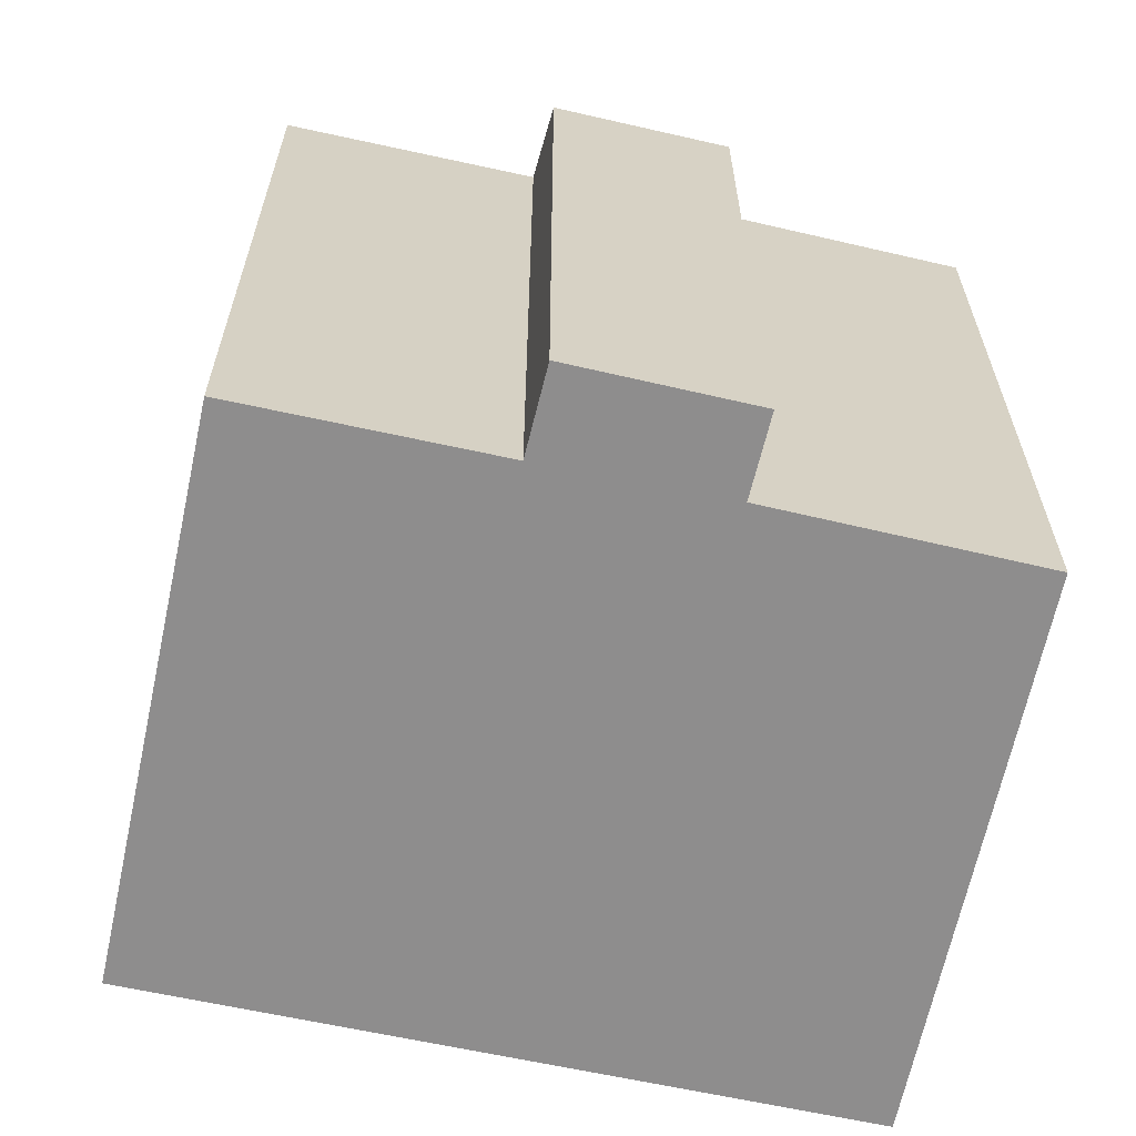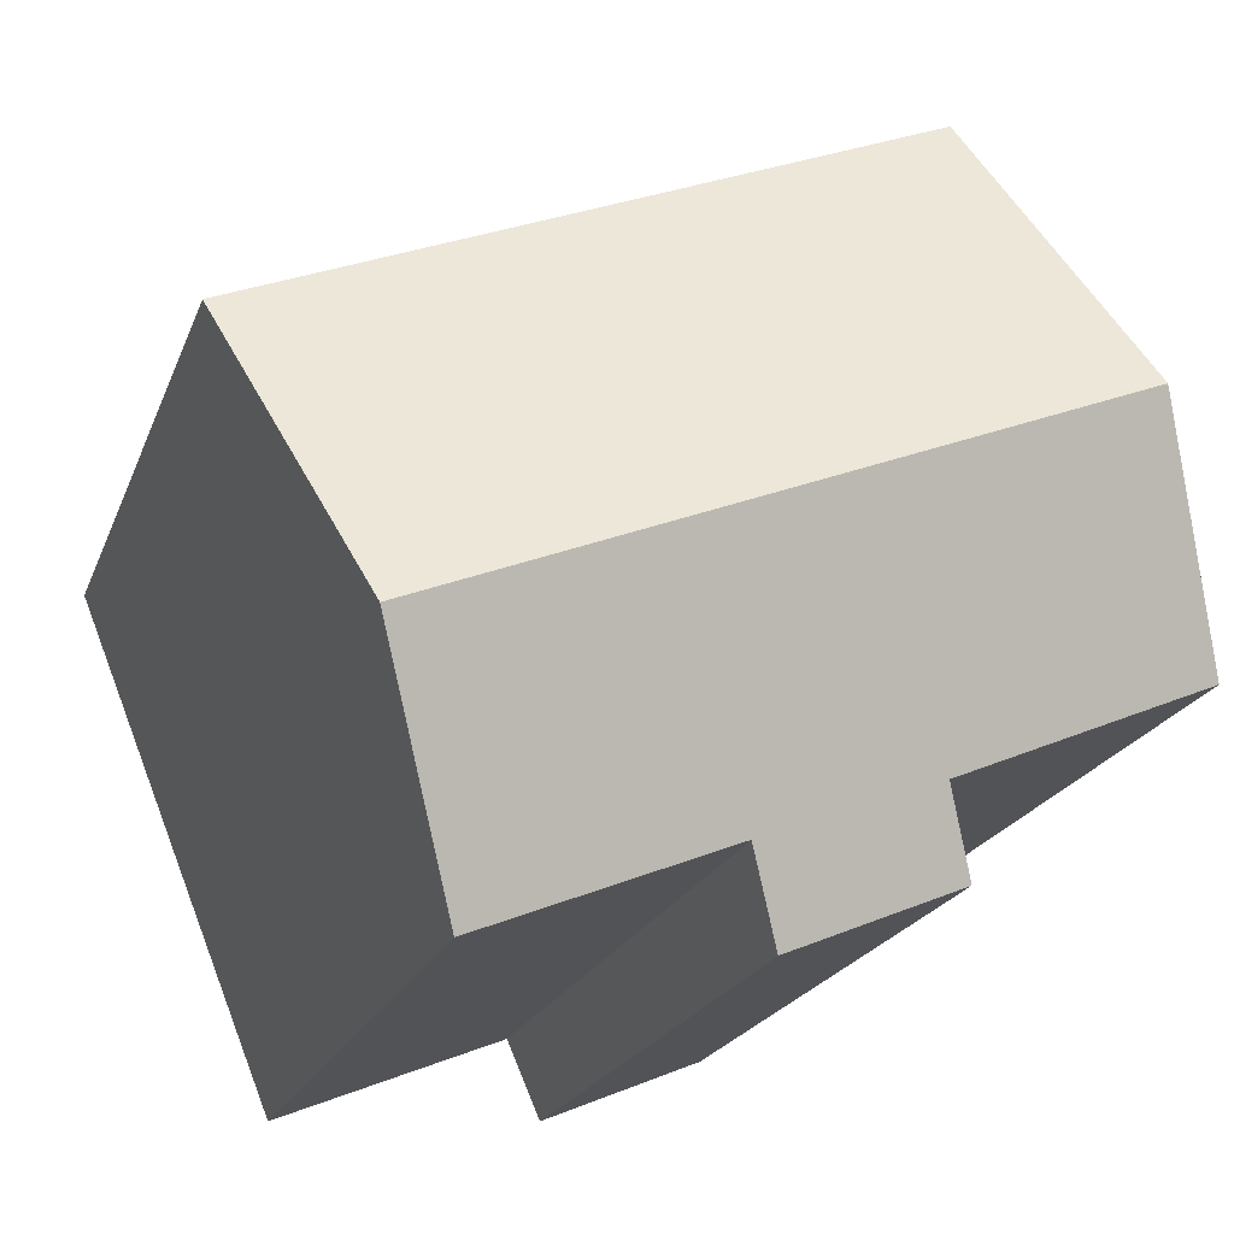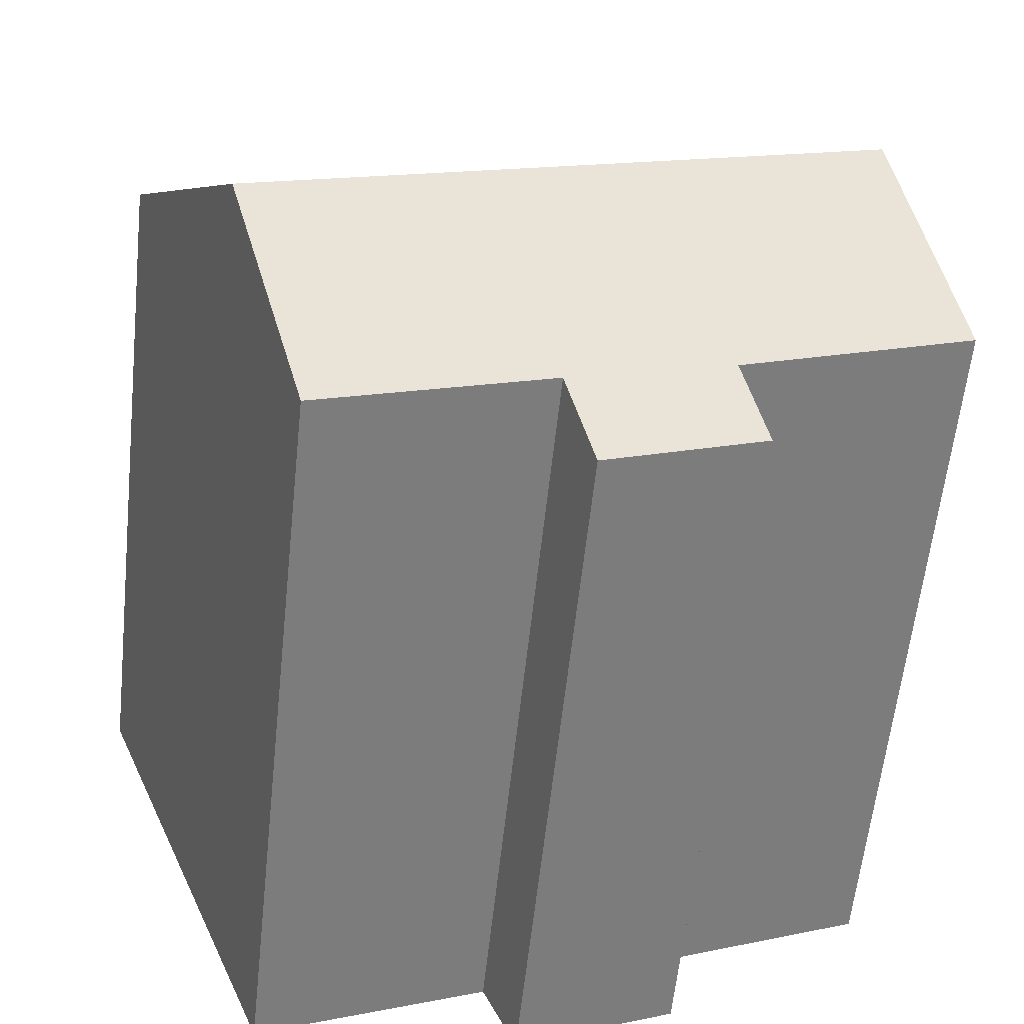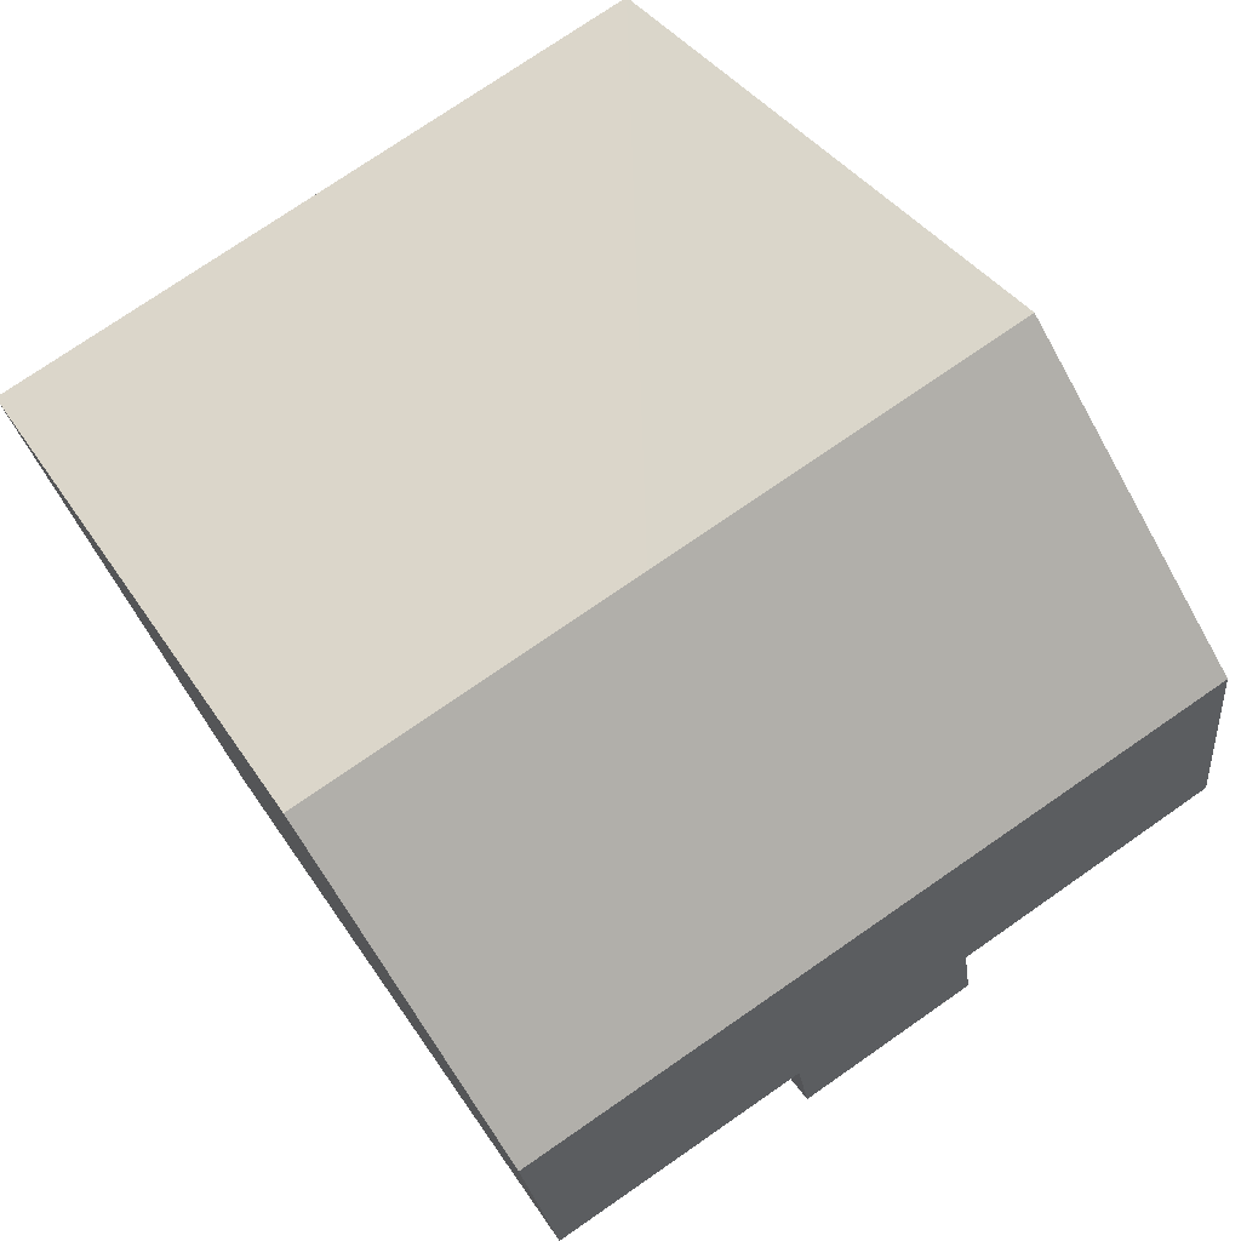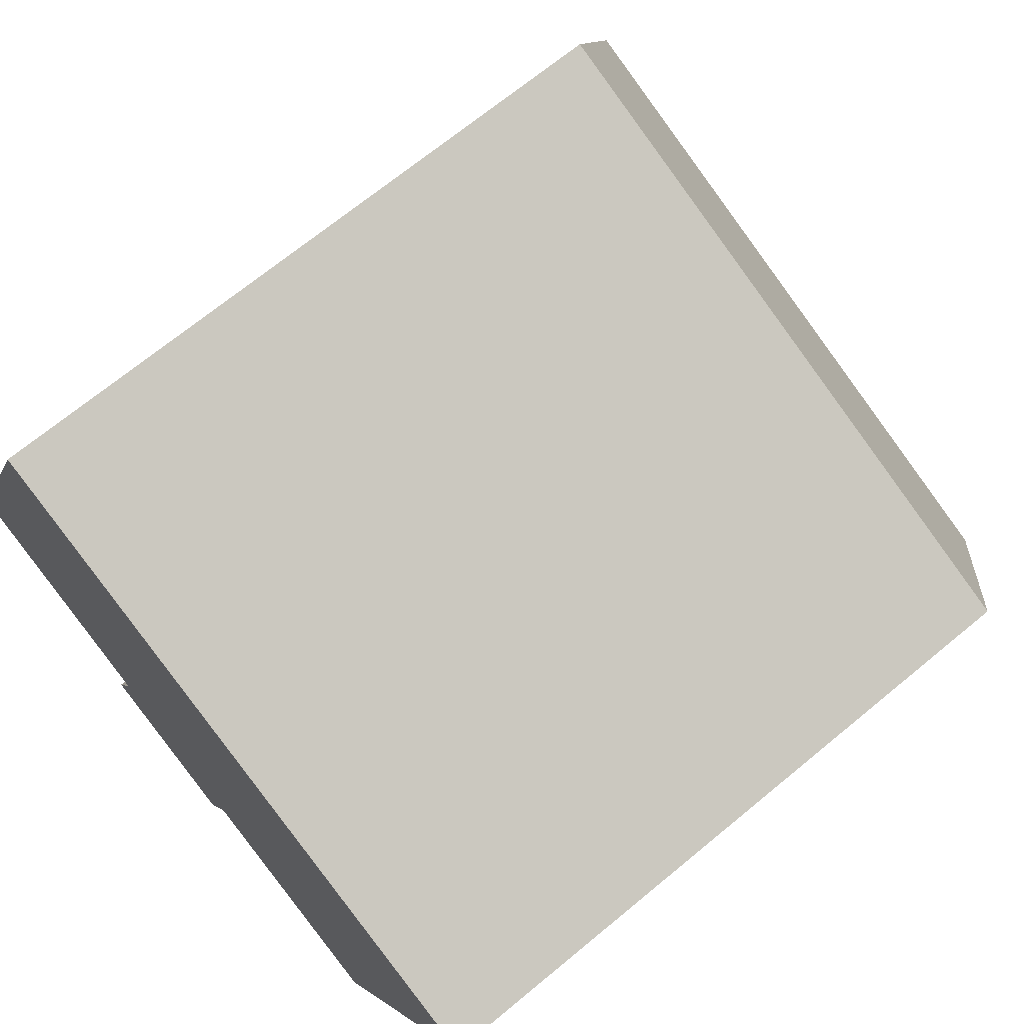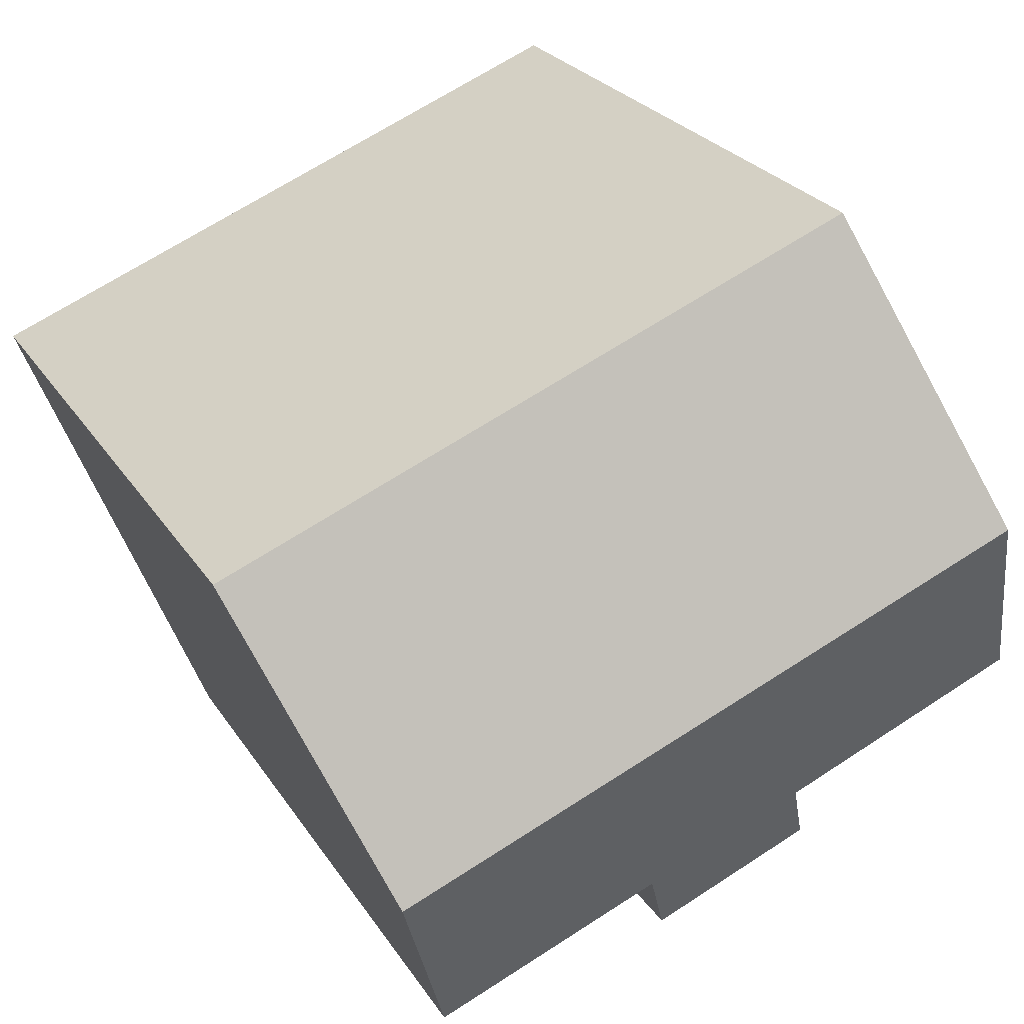
<metadata>
{"format":"obj","ext":"obj","renderer":"f3d","projection":"perspective","resolution":1024,"background":"white","views":[{"elev":-64.7,"azim":-170.4,"up":"+Y"},{"elev":-20.4,"azim":163.1,"up":"+Z"},{"elev":-60.4,"azim":173.9,"up":"+Z"},{"elev":34.6,"azim":152.6,"up":"+Z"},{"elev":69.3,"azim":50.4,"up":"+Z"},{"elev":25.0,"azim":155.0,"up":"+Z"}]}
</metadata>
<code>
v  2.185 21.58 5.543
v  18.97 21.46 -0.941
v  18.87 21.58 -1.187
v  21.93 17.79 6.454
v  18.97 17.79 7.645
v  13.99 17.79 9.652
v  4.986 18.06 12.65
v  5.202 17.79 13.2
v  5.455 17.81 -4.591
v  6.279 18.78 -2.666
v  9.713 17.78 -6.378
v  16.64 18.81 -6.773
v  13.76 18.81 -5.605
v  10.61 18.81 -4.327
v  0 18.84 1.153e-15
v  5.202 -8.081e-16 13.2
v  21.93 -3.952e-16 6.454
v  13.99 -5.91e-16 9.652
v  18.97 -4.681e-16 7.645
v  18.97 5.762e-17 -0.941
v  16.64 4.147e-16 -6.773
v  18.87 7.268e-17 -1.187
v  10.61 2.65e-16 -4.327
v  13.76 3.432e-16 -5.605
v  5.455 2.811e-16 -4.591
v  9.713 3.905e-16 -6.378
v  0 0 0
v  6.279 1.632e-16 -2.666
v  2.185 -3.394e-16 5.543
v  4.986 -7.745e-16 12.65
g defaultobject
f 1 2 3
f 2 1 4
f 4 1 5
f 5 1 6
f 6 1 7
f 6 7 8
f 9 10 11
f 12 1 3
f 1 12 13
f 1 13 14
f 1 14 11
f 1 11 10
f 1 10 15
f 16 6 8
f 6 16 5
f 5 16 4
f 4 16 17
f 17 16 18
f 17 18 19
f 17 2 4
f 2 17 3
f 3 17 12
f 12 17 20
f 12 20 21
f 21 20 22
f 21 13 12
f 13 21 14
f 14 21 23
f 23 21 24
f 11 25 9
f 25 11 26
f 10 27 15
f 27 10 28
f 23 11 14
f 11 23 26
f 9 28 10
f 28 9 25
f 27 1 15
f 1 27 7
f 7 27 8
f 8 27 16
f 16 27 29
f 16 29 30
f 22 24 21
f 24 22 20
f 24 20 17
f 24 17 23
f 23 17 19
f 23 25 26
f 25 23 19
f 25 19 18
f 25 18 28
f 28 18 27
f 27 18 29
f 29 18 30
f 30 18 16

</code>
